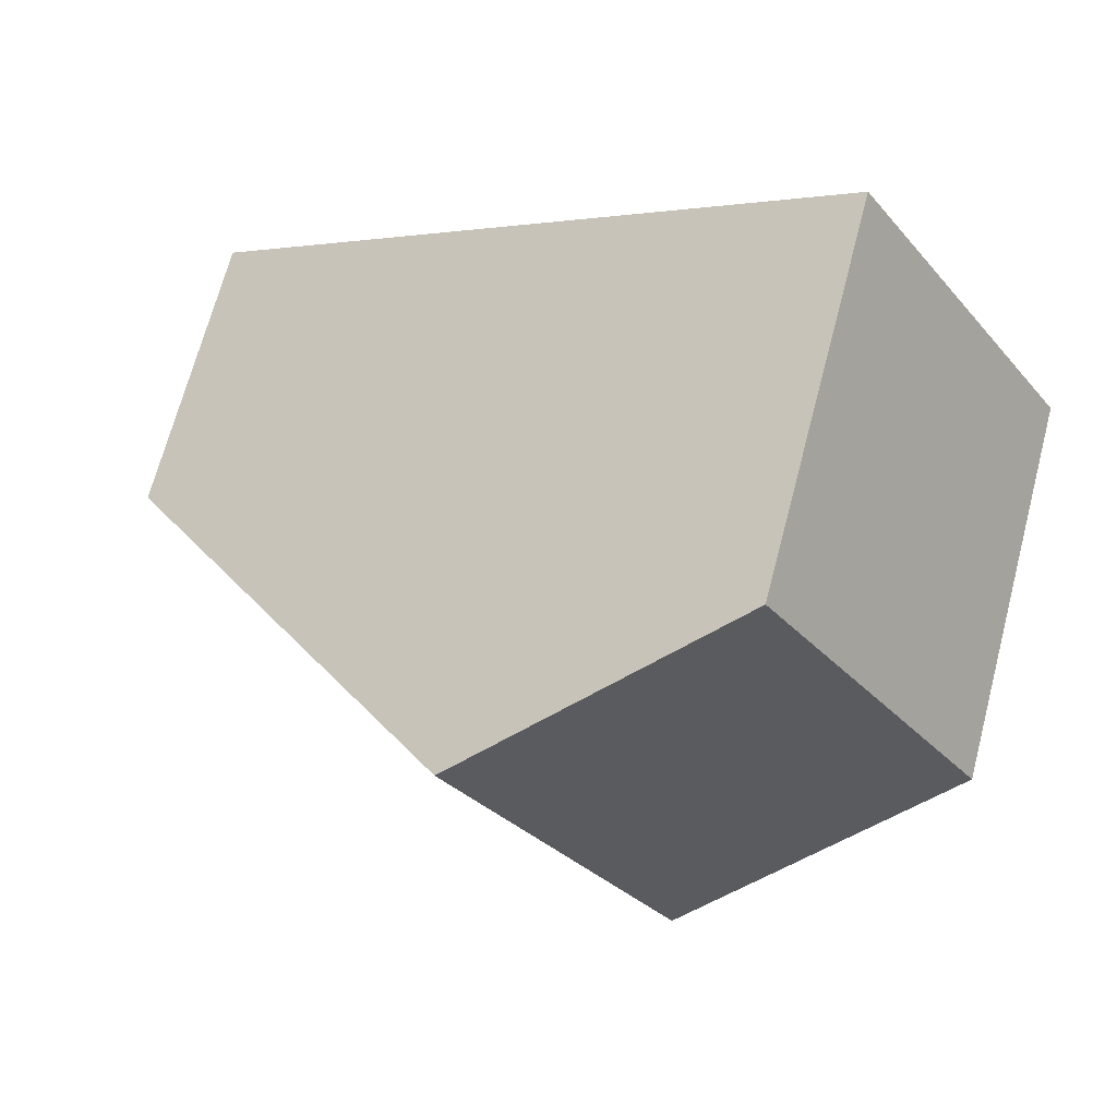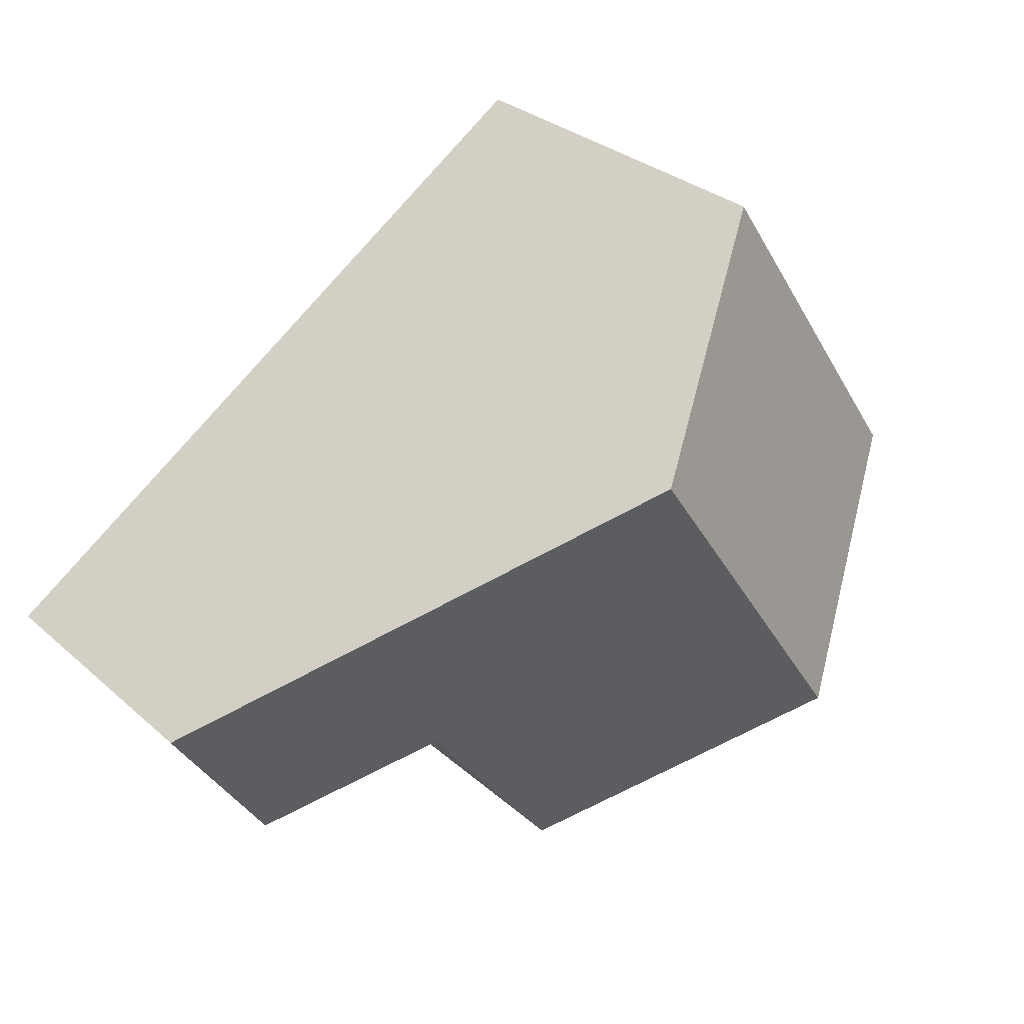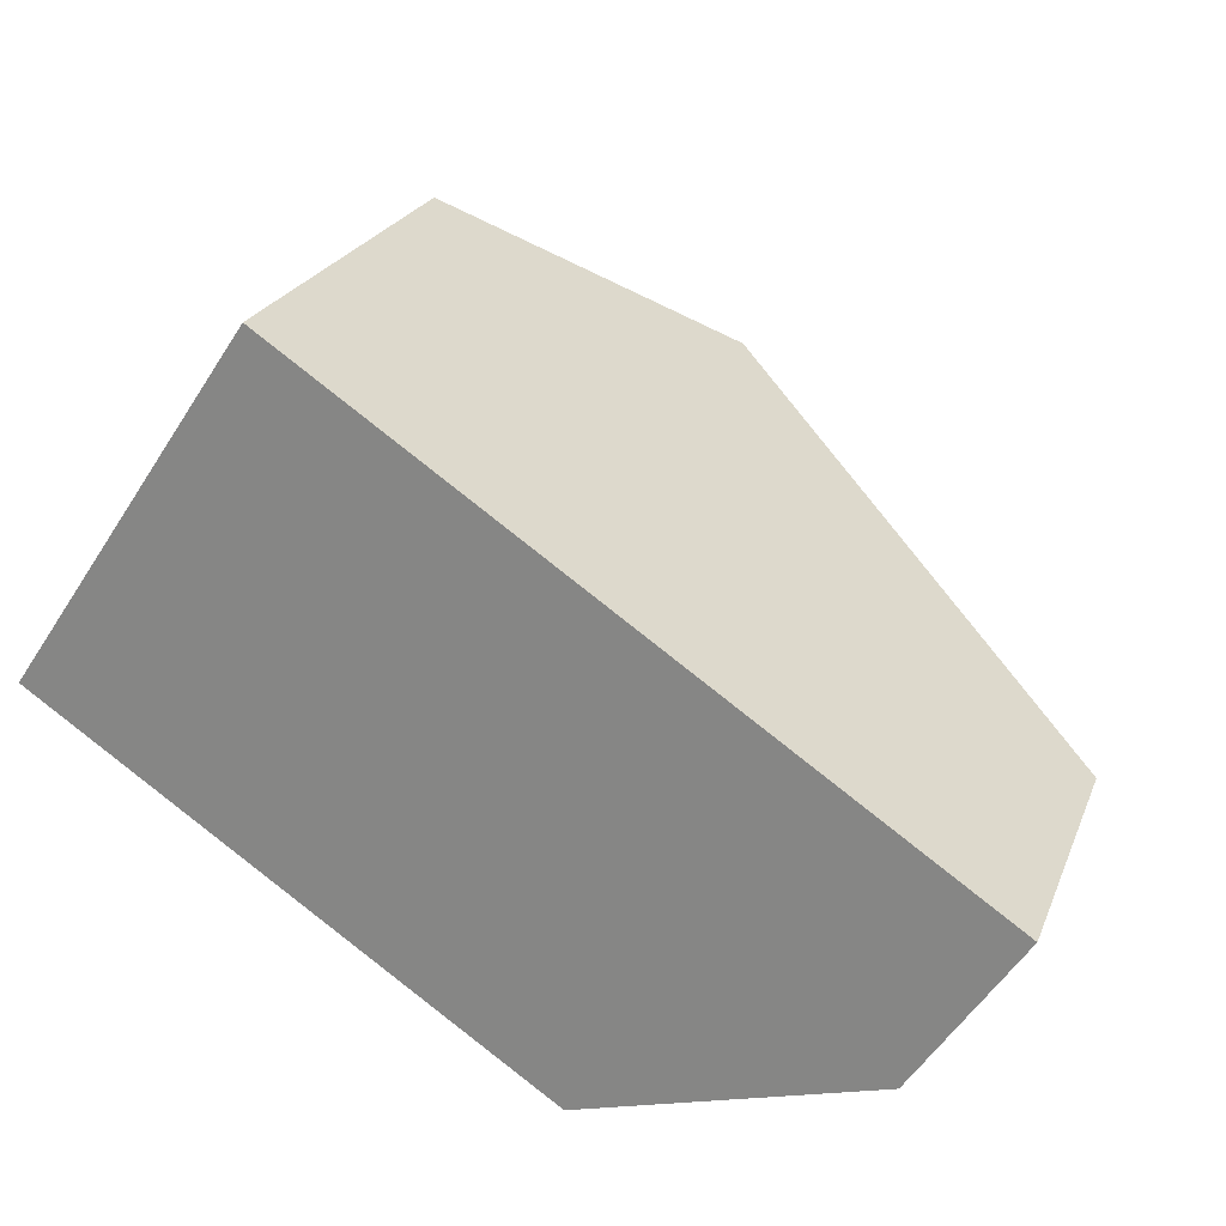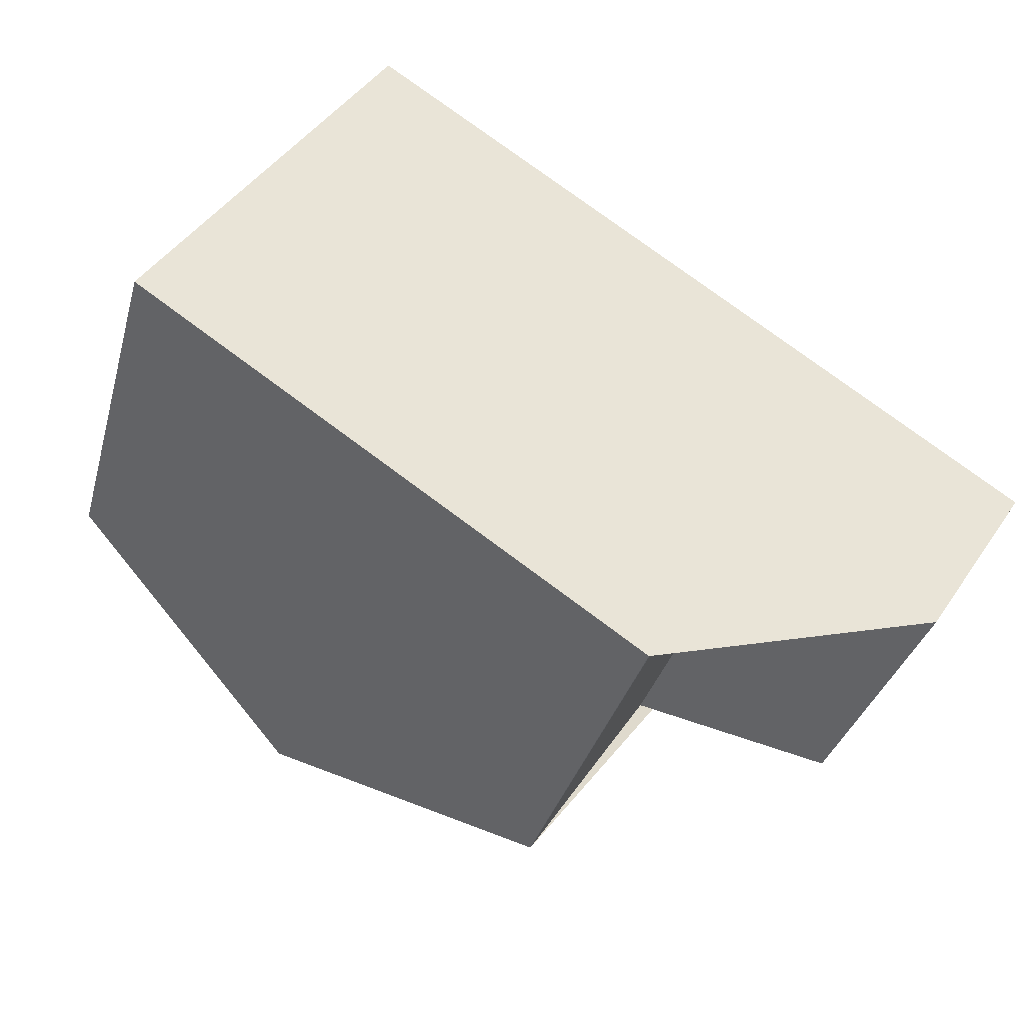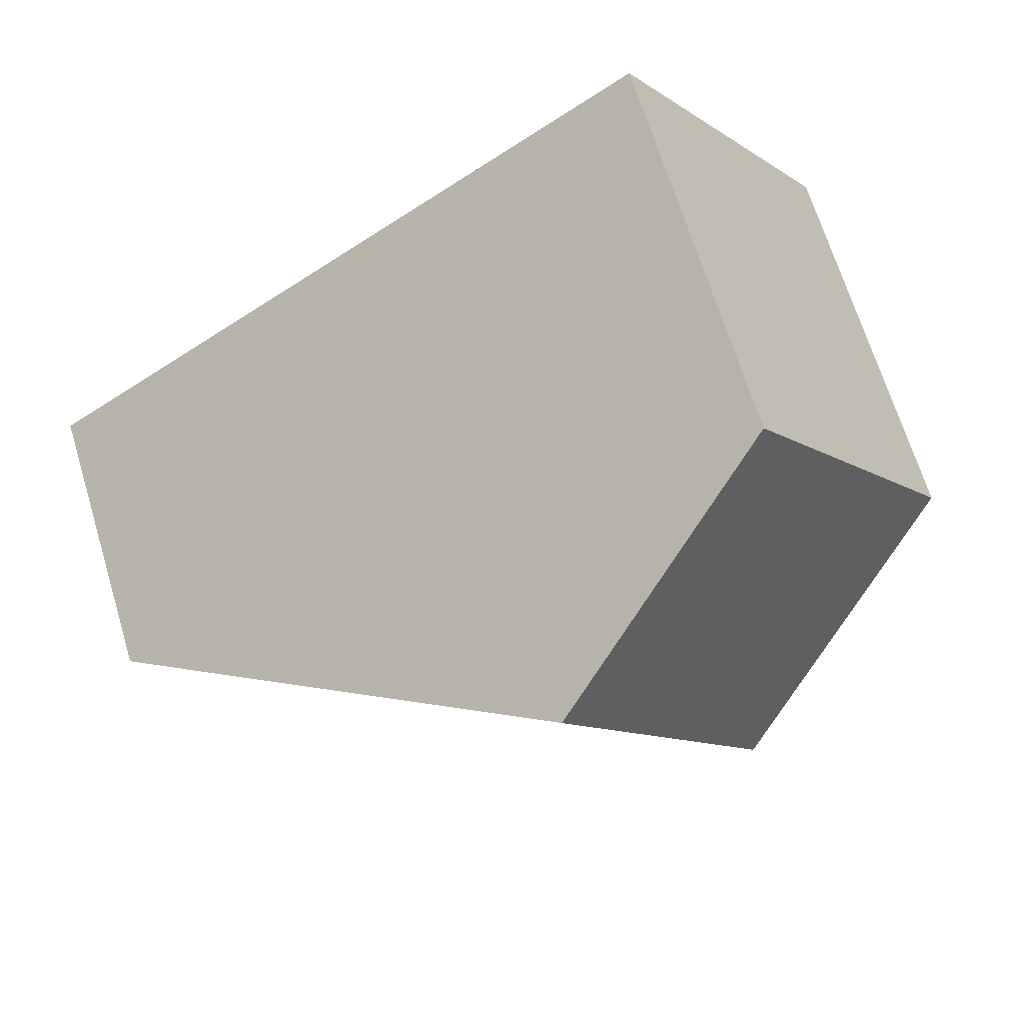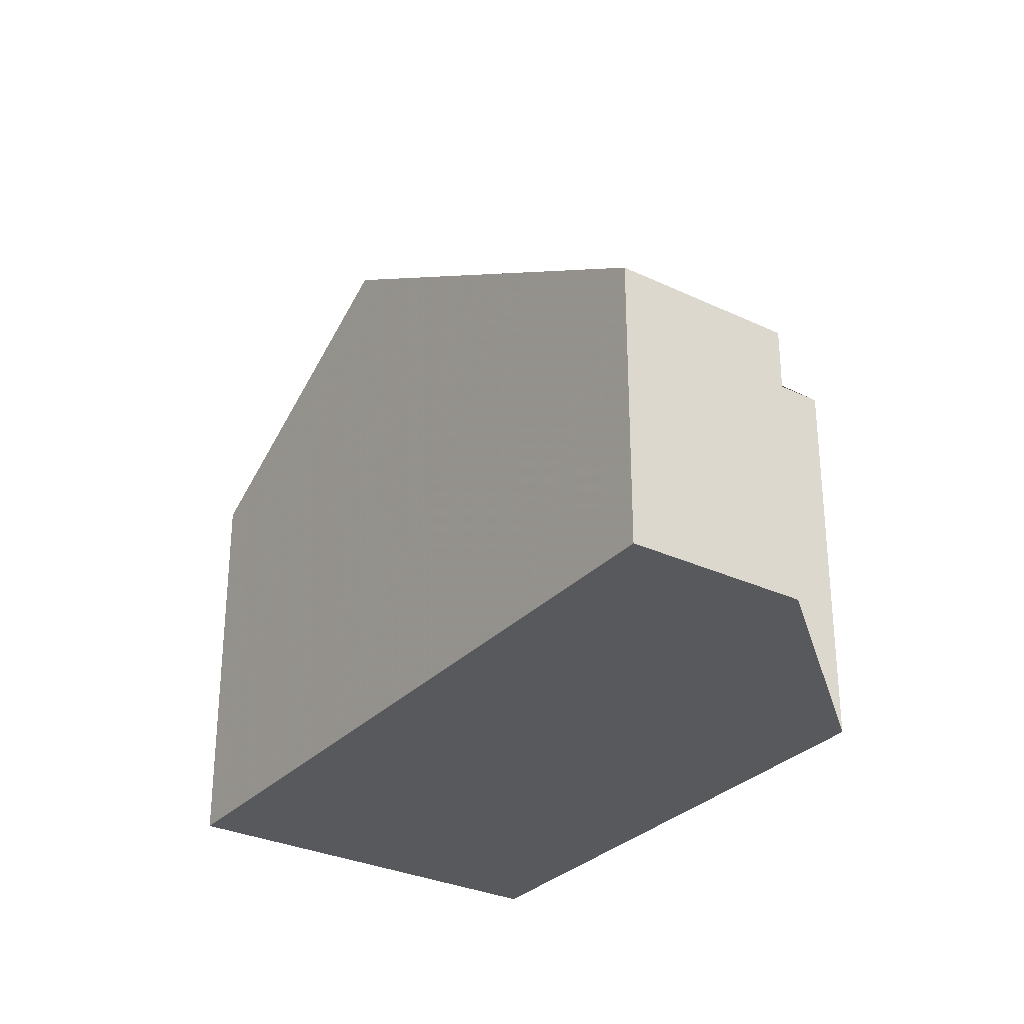
<metadata>
{"format":"obj","ext":"obj","renderer":"f3d","projection":"perspective","resolution":1024,"background":"white","views":[{"elev":69.7,"azim":14.8,"up":"+Y"},{"elev":30.4,"azim":-38.7,"up":"+Y"},{"elev":23.4,"azim":-161.8,"up":"+Y"},{"elev":-34.3,"azim":165.1,"up":"+Y"},{"elev":68.4,"azim":-17.0,"up":"+Y"},{"elev":-30.2,"azim":-90.6,"up":"+Z"}]}
</metadata>
<code>
v 129.8 -474.8 5.76
v 133.1 -479.8 5.745
v 126.1 -484.5 5.774
v 126.1 -484.5 5.77
v 124.3 -481.8 5.784
v 122 -483.3 4.198
v 120.5 -481.1 4.219
v 126.3 -477.2 8.21
v 129.6 -482.1 8.192
v 129.9 -474.9 5.76
v 126.3 -477.3 8.21
v 129.6 -482.1 8.192
v 126.3 -477.2 8.21
v 126.3 -477.3 8.21
v 120.5 -481.1 4.219
v 122.6 -479.7 5.681
v 122.6 -479.7 5.68
v 124.1 -481.9 5.671
v 129.8 -474.9 5.786
v 129.8 -474.9 5.786
v 133.1 -479.8 5.771
v 120.6 -481.1 4.244
v 120.6 -481.1 4.245
v 122 -483.3 4.223
v 131.3 -477.1 5.779
v 127.8 -479.4 8.202
v 127.8 -479.4 8.202
v 124.1 -481.9 5.671
v 122 -483.3 4.223
v 131.3 -477.1 5.753
v 122 -483.3 4.198
v 128.6 -482.8 7.538
v 126.1 -484.5 5.77
v 129.9 -474.9 5.76
v 129.8 -474.8 5.76
v 129.8 -474.8 0
v 129.9 -474.9 0
v 133.1 -479.8 5.771
v 133.1 -479.8 5.745
v 133.1 -479.8 0
v 133.1 -479.8 0
v 126.1 -484.5 5.77
v 126.1 -484.5 5.774
v 126.1 -484.5 0
v 126.1 -484.5 0
v 126.1 -484.5 5.77
v 126.1 -484.5 5.77
v 126.1 -484.5 0
v 126.1 -484.5 0
v 124.1 -481.9 5.671
v 124.3 -481.8 5.784
v 124.3 -481.8 0
v 124.1 -481.9 0
v 122 -483.3 4.198
v 122 -483.3 4.198
v 122 -483.3 0
v 122 -483.3 -8.882e-16
v 120.6 -481.1 4.245
v 120.5 -481.1 4.219
v 120.5 -481.1 -8.882e-16
v 120.6 -481.1 0
v 129.8 -474.9 5.786
v 126.3 -477.2 8.21
v 126.3 -477.2 0
v 129.8 -474.9 0
v 131.3 -477.1 5.753
v 129.9 -474.9 5.76
v 129.9 -474.9 0
v 131.3 -477.1 -8.882e-16
v 128.6 -482.8 7.538
v 129.6 -482.1 8.192
v 129.6 -482.1 0
v 128.6 -482.8 0
v 120.5 -481.1 4.219
v 120.5 -481.1 4.219
v 120.5 -481.1 0
v 120.5 -481.1 -8.882e-16
v 126.3 -477.2 8.21
v 122.6 -479.7 5.681
v 122.6 -479.7 -8.882e-16
v 126.3 -477.2 0
v 122 -483.3 4.223
v 124.1 -481.9 5.671
v 124.1 -481.9 0
v 122 -483.3 0
v 129.8 -474.8 5.76
v 129.8 -474.9 5.786
v 129.8 -474.9 0
v 129.8 -474.8 0
v 129.6 -482.1 8.192
v 133.1 -479.8 5.771
v 133.1 -479.8 0
v 129.6 -482.1 0
v 122.6 -479.7 5.681
v 120.6 -481.1 4.245
v 120.6 -481.1 0
v 122.6 -479.7 -8.882e-16
v 122 -483.3 4.198
v 122 -483.3 4.223
v 122 -483.3 0
v 122 -483.3 0
v 133.1 -479.8 5.745
v 131.3 -477.1 5.753
v 131.3 -477.1 -8.882e-16
v 133.1 -479.8 0
v 120.5 -481.1 4.219
v 122 -483.3 4.198
v 122 -483.3 -8.882e-16
v 120.5 -481.1 0
v 126.1 -484.5 5.774
v 128.6 -482.8 7.538
v 128.6 -482.8 0
v 126.1 -484.5 0
v 124.3 -481.8 5.784
v 126.1 -484.5 5.77
v 126.1 -484.5 0
v 124.3 -481.8 0
v 126.1 -484.5 0
v 126.1 -484.5 0
v 124.3 -481.8 0
v 122 -483.3 0
v 120.5 -481.1 0
v 129.8 -474.8 0
v 133.1 -479.8 0
f 20 11 8 19
f 26 11 20 25
f 23 16 17 22
f 29 22 17 28
f 16 13 14 17
f 28 17 14 27
f 19 1 10 20
f 25 20 10 30
f 22 15 7 23
f 31 15 22 29
f 25 21 9 26
f 28 18 24 29
f 33 5 18 28 27 12 32
f 30 2 21 25
f 29 24 6 31
f 32 3 4 33
f 35 36 37 34
f 39 40 41 38
f 43 44 45 42
f 47 48 49 46
f 51 52 53 50
f 55 56 57 54
f 59 60 61 58
f 63 64 65 62
f 67 68 69 66
f 71 72 73 70
f 75 76 77 74
f 79 80 81 78
f 83 84 85 82
f 87 88 89 86
f 91 92 93 90
f 95 96 97 94
f 99 100 101 98
f 103 104 105 102
f 107 108 109 106
f 111 112 113 110
f 115 116 117 114
f 119 120 121 122 123 124 118

</code>
